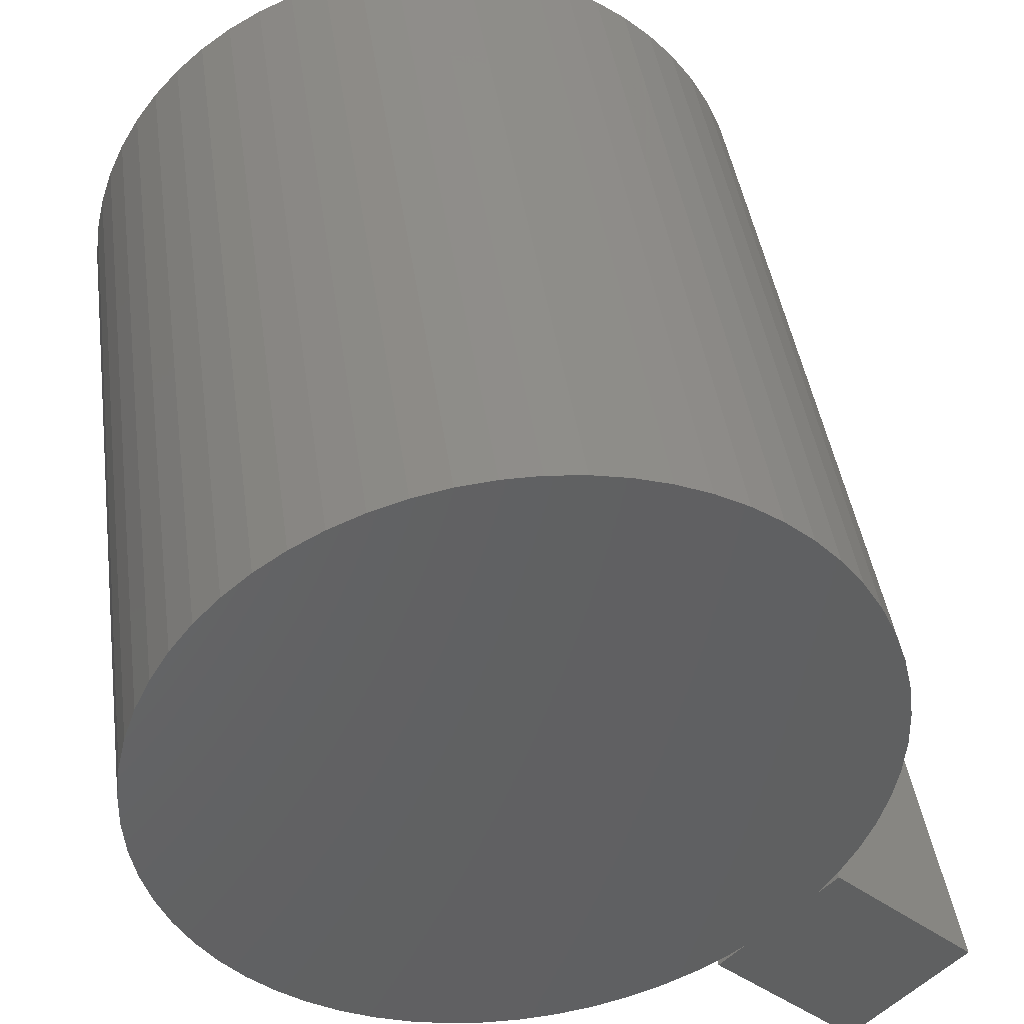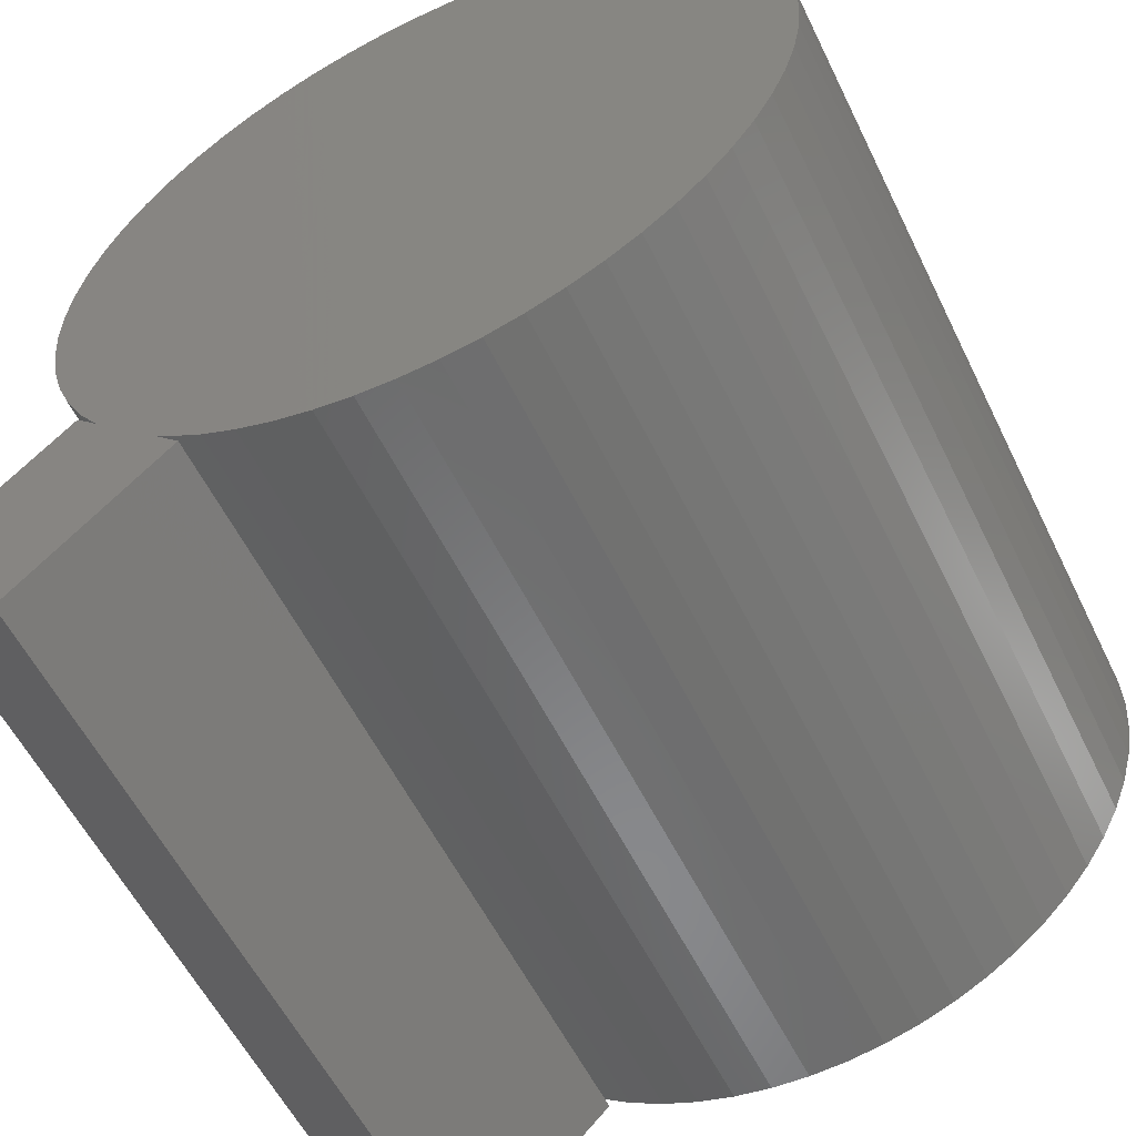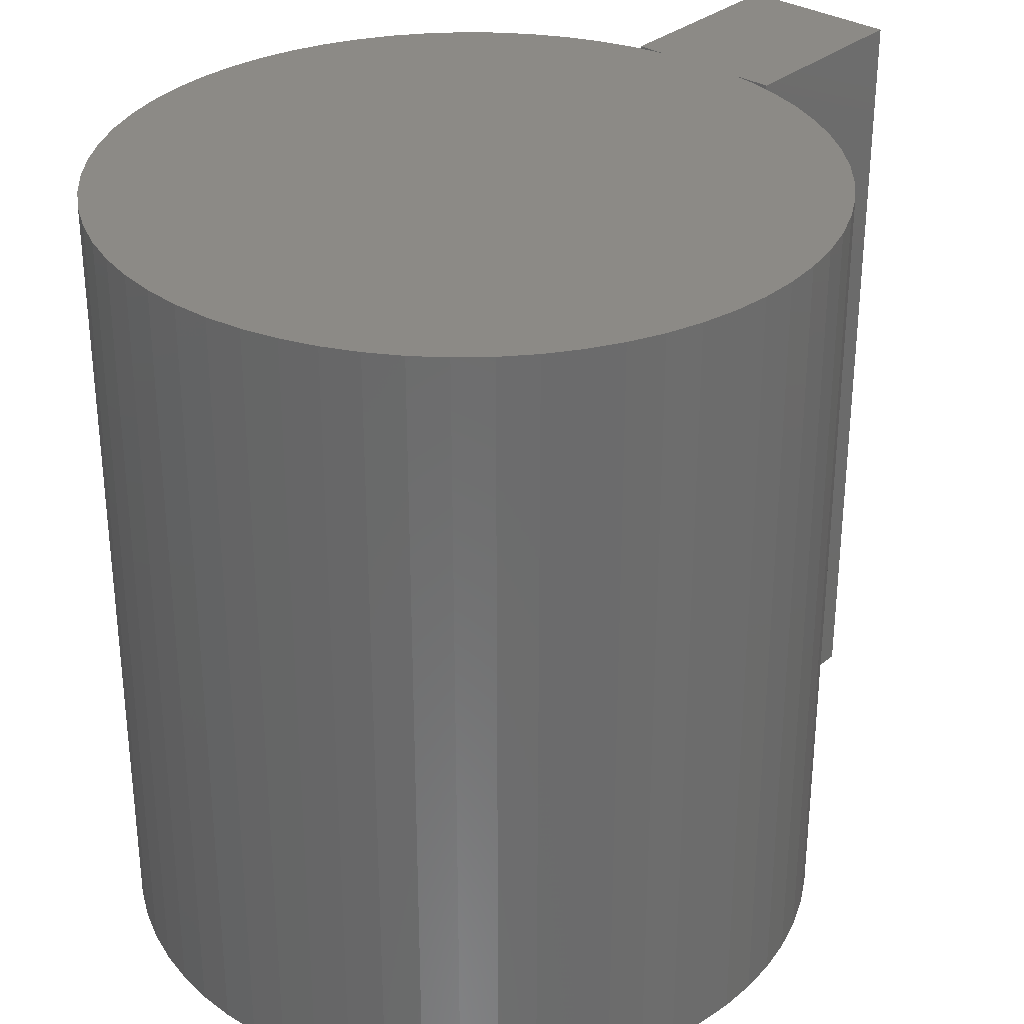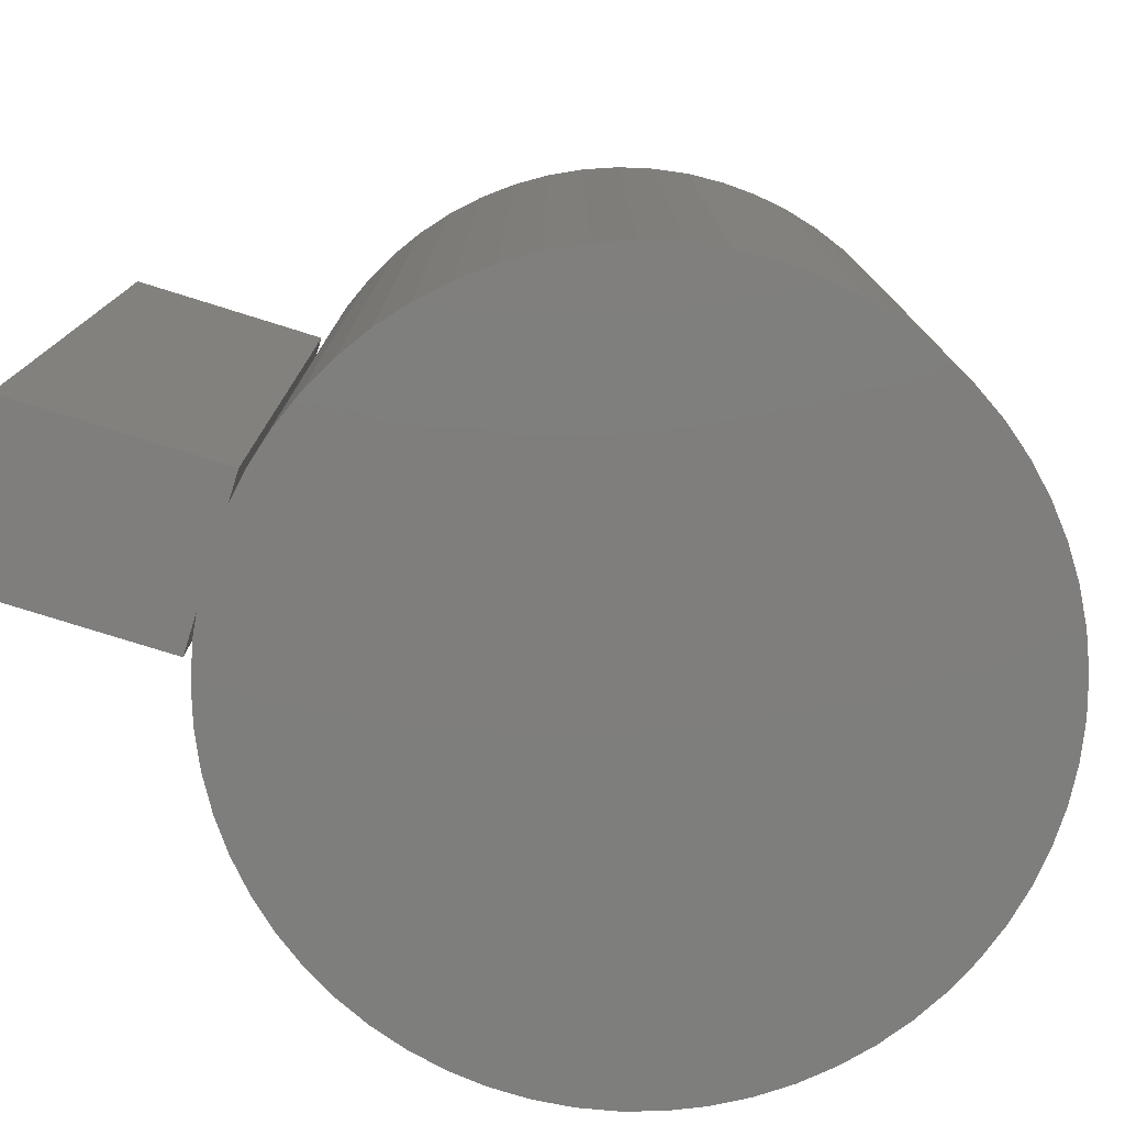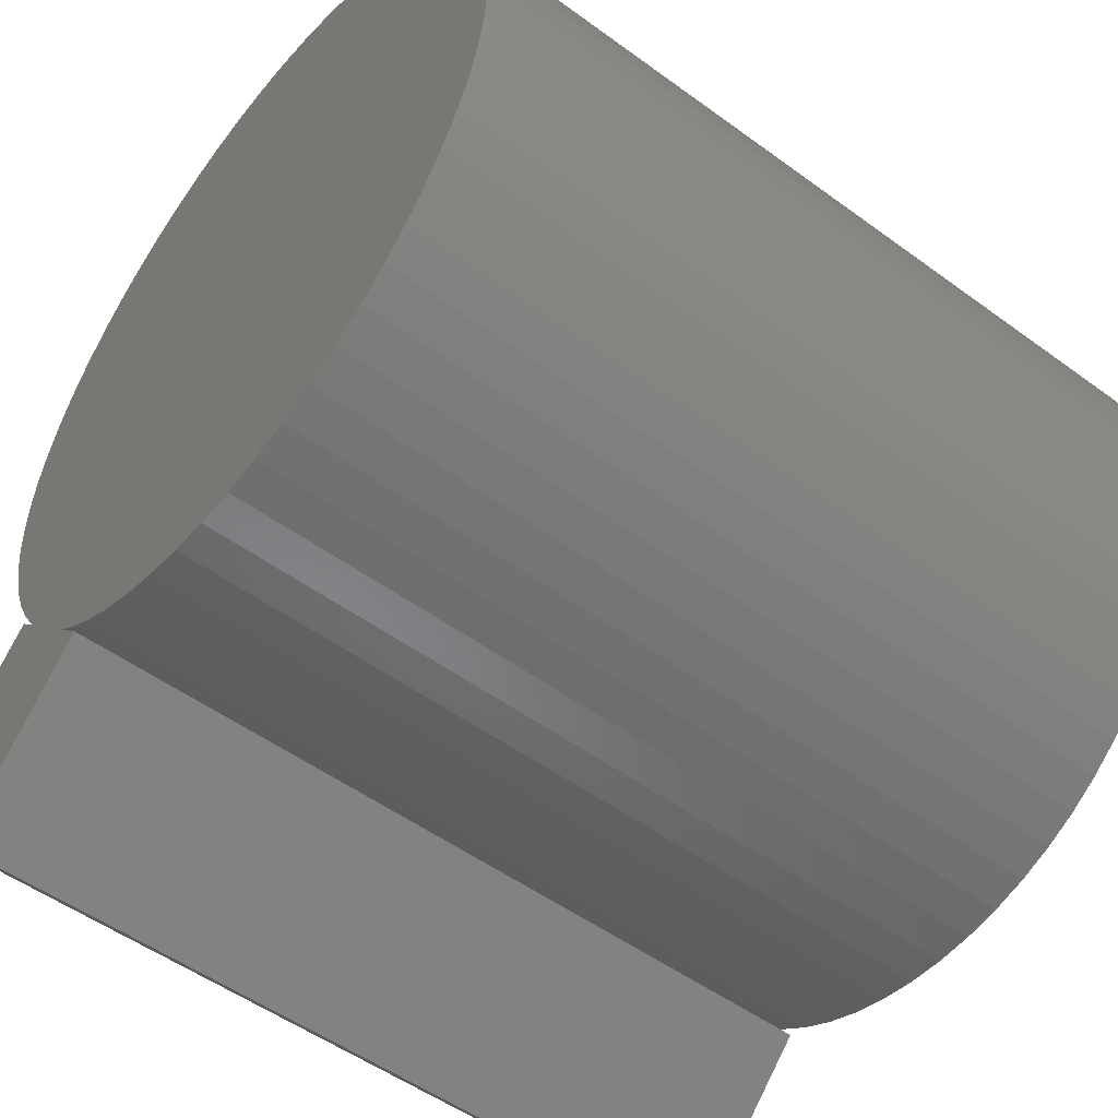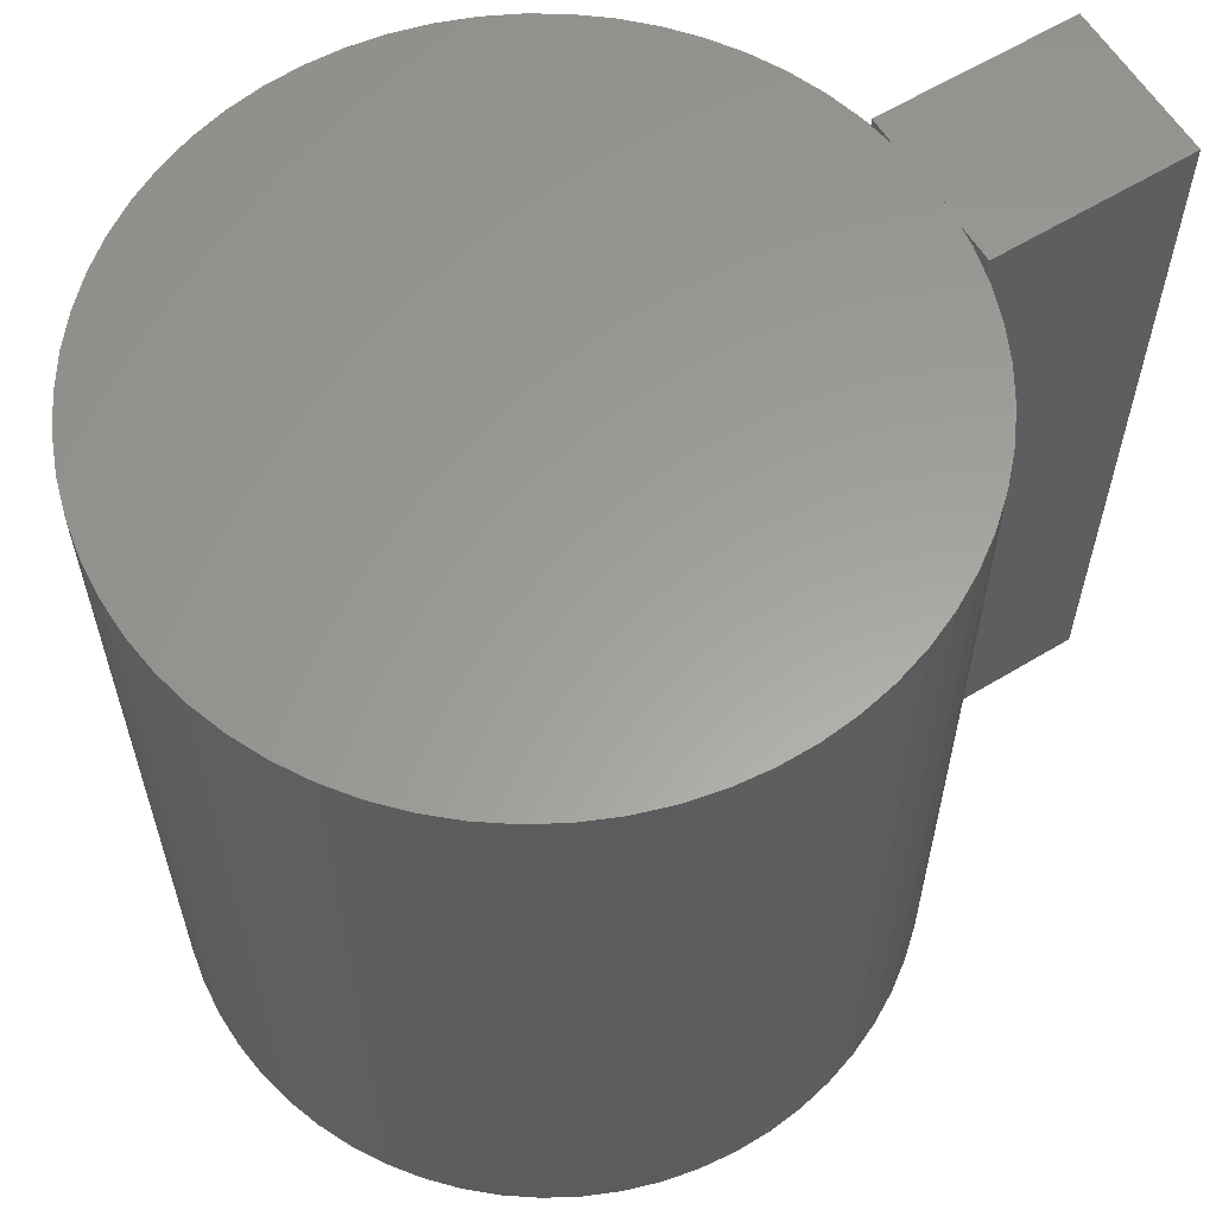
<metadata>
{"format":"stl","ext":"stl","renderer":"f3d","projection":"perspective","resolution":1024,"background":"white","views":[{"elev":42.3,"azim":-7.9,"up":"+Y"},{"elev":-56.6,"azim":-154.2,"up":"+Y"},{"elev":31.6,"azim":-93.1,"up":"+Z"},{"elev":-78.2,"azim":118.6,"up":"+Z"},{"elev":-51.6,"azim":-128.5,"up":"+Y"},{"elev":60.8,"azim":-75.8,"up":"+Z"}]}
</metadata>
<code>
# stl→obj: 130 verts, 252 faces
v -0.01059 -0.1025 0.229
v -0.01059 -0.1025 0
v 1.261e-17 -0.103 0.229
v -0.02107 -0.1008 0
v -0.02107 -0.1008 0.229
v -0.03132 -0.09812 0
v -0.03132 -0.09812 0.229
v -0.04125 -0.09438 0
v -0.04125 -0.09438 0.229
v -0.05073 -0.08964 0
v -0.05073 -0.08964 0.229
v -0.05968 -0.08395 0
v -0.05968 -0.08395 0.229
v -0.068 -0.07737 0
v -0.068 -0.07737 0.229
v -0.07559 -0.06997 0
v -0.07559 -0.06997 0.229
v -0.08238 -0.06182 0
v -0.08238 -0.06182 0.229
v -0.0883 -0.05302 0
v -0.0883 -0.05302 0.229
v -0.09329 -0.04366 0
v -0.09329 -0.04366 0.229
v -0.09728 -0.03384 0
v -0.09728 -0.03384 0.229
v -0.1002 -0.02366 0
v -0.1002 -0.02366 0.229
v -0.1021 -0.01323 0
v -0.1021 -0.01323 0.229
v -0.103 -0.002652 0
v -0.103 -0.002652 0.229
v -0.1027 0.007949 0
v -0.1027 0.007949 0.229
v -0.1013 0.01847 0
v -0.1013 0.01847 0.229
v -0.0989 0.02879 0
v -0.0989 0.02879 0.229
v -0.09541 0.0388 0
v -0.09541 0.0388 0.229
v -0.09092 0.04841 0
v -0.09092 0.04841 0.229
v -0.08546 0.0575 0
v -0.08546 0.0575 0.229
v -0.07909 0.06598 0
v -0.07909 0.06598 0.229
v -0.07189 0.07376 0
v -0.07189 0.07376 0.229
v -0.06392 0.08076 0
v -0.06392 0.08076 0.229
v -0.05528 0.08691 0
v -0.05528 0.08691 0.229
v -0.04605 0.09213 0
v -0.04605 0.09213 0.229
v -0.03633 0.09638 0
v -0.03633 0.09638 0.229
v -0.02623 0.0996 0
v -0.02623 0.0996 0.229
v -0.01585 0.1018 0
v -0.01585 0.1018 0.229
v -0.005302 0.1029 0
v -0.005302 0.1029 0.229
v 0.005302 0.1029 0
v 0.005302 0.1029 0.229
v 0.01585 0.1018 0
v 0.01585 0.1018 0.229
v 0.02623 0.0996 0
v 0.02623 0.0996 0.229
v 0.03633 0.09638 0
v 0.03633 0.09638 0.229
v 0.04605 0.09213 0
v 0.04605 0.09213 0.229
v 0.05528 0.08691 0
v 0.05528 0.08691 0.229
v 0.06392 0.08076 0
v 0.06392 0.08076 0.229
v 0.07189 0.07376 0
v 0.07189 0.07376 0.229
v 0.07909 0.06598 0
v 0.07909 0.06598 0.229
v 0.08546 0.0575 0
v 0.08546 0.0575 0.229
v 0.09092 0.04841 0
v 0.09092 0.04841 0.229
v 0.09541 0.0388 0
v 0.09541 0.0388 0.229
v 0.0989 0.02879 0
v 0.0989 0.02879 0.229
v 0.1013 0.01847 0
v 0.1013 0.01847 0.229
v 0.1027 0.007949 0
v 0.1027 0.007949 0.229
v 0.103 -0.002652 0
v 0.103 -0.002652 0.229
v 0.1021 -0.01323 0
v 0.1021 -0.01323 0.229
v 0.1002 -0.02366 0
v 0.1002 -0.02366 0.229
v 0.09728 -0.03384 0
v 0.09728 -0.03384 0.229
v 0.09329 -0.04366 0
v 0.09329 -0.04366 0.229
v 0.0883 -0.05302 0
v 0.0883 -0.05302 0.229
v 0.08238 -0.06182 0
v 0.08238 -0.06182 0.229
v 0.07559 -0.06997 0
v 0.07559 -0.06997 0.229
v 0.068 -0.07737 0
v 0.068 -0.07737 0.229
v 0.05968 -0.08395 0
v 0.05968 -0.08395 0.229
v 0.05073 -0.08964 0
v 0.05073 -0.08964 0.229
v 0.04125 -0.09438 0
v 0.04125 -0.09438 0.229
v 0.03132 -0.09812 0
v 0.03132 -0.09812 0.229
v 0.02107 -0.1008 0
v 0.02107 -0.1008 0.229
v 0.01059 -0.1025 0
v 0.01059 -0.1025 0.229
v 1.261e-17 -0.103 0
v 0.08875 -0.05508 0.229
v 0.08875 -0.05508 0
v 0.05676 -0.08814 0.229
v 0.05676 -0.08814 0
v 0.1303 -0.0953 0.229
v 0.09831 -0.1284 0.229
v 0.1303 -0.0953 0
v 0.09831 -0.1284 0
f 1 2 3
f 1 4 2
f 1 5 4
f 4 5 6
f 6 5 7
f 8 7 9
f 10 9 11
f 12 11 13
f 14 13 15
f 16 15 17
f 18 17 19
f 20 19 21
f 22 21 23
f 24 23 25
f 26 25 27
f 28 27 29
f 30 29 31
f 32 31 33
f 34 33 35
f 36 35 37
f 38 37 39
f 40 39 41
f 42 41 43
f 44 43 45
f 46 45 47
f 48 47 49
f 50 49 51
f 52 51 53
f 54 53 55
f 56 55 57
f 58 57 59
f 60 59 61
f 62 61 63
f 64 63 65
f 66 65 67
f 68 67 69
f 70 69 71
f 72 71 73
f 74 73 75
f 76 75 77
f 78 77 79
f 80 79 81
f 82 81 83
f 84 83 85
f 86 85 87
f 88 87 89
f 90 89 91
f 92 91 93
f 94 93 95
f 96 95 97
f 98 97 99
f 100 99 101
f 102 101 103
f 104 103 105
f 106 105 107
f 108 107 109
f 110 109 111
f 112 111 113
f 114 113 115
f 116 115 117
f 118 117 119
f 120 119 121
f 122 121 3
f 2 122 3
f 6 7 8
f 8 9 10
f 10 11 12
f 12 13 14
f 14 15 16
f 16 17 18
f 18 19 20
f 20 21 22
f 22 23 24
f 24 25 26
f 26 27 28
f 28 29 30
f 30 31 32
f 32 33 34
f 34 35 36
f 36 37 38
f 38 39 40
f 40 41 42
f 42 43 44
f 44 45 46
f 46 47 48
f 48 49 50
f 50 51 52
f 52 53 54
f 54 55 56
f 56 57 58
f 58 59 60
f 60 61 62
f 62 63 64
f 64 65 66
f 66 67 68
f 68 69 70
f 70 71 72
f 72 73 74
f 74 75 76
f 76 77 78
f 78 79 80
f 80 81 82
f 82 83 84
f 84 85 86
f 86 87 88
f 88 89 90
f 90 91 92
f 92 93 94
f 94 95 96
f 96 97 98
f 98 99 100
f 100 101 102
f 102 103 104
f 104 105 106
f 106 107 108
f 108 109 110
f 110 111 112
f 112 113 114
f 114 115 116
f 116 117 118
f 118 119 120
f 120 121 122
f 2 60 122
f 2 58 60
f 2 4 58
f 58 4 56
f 56 4 6
f 54 6 8
f 52 8 10
f 50 10 12
f 48 12 14
f 46 14 16
f 44 16 18
f 42 18 20
f 40 20 22
f 38 22 24
f 36 24 26
f 34 26 28
f 32 28 30
f 32 34 28
f 56 6 54
f 54 8 52
f 52 10 50
f 50 12 48
f 48 14 46
f 46 16 44
f 44 18 42
f 42 20 40
f 40 22 38
f 38 24 36
f 36 26 34
f 60 62 122
f 122 62 120
f 120 62 64
f 118 64 66
f 116 66 68
f 114 68 70
f 112 70 72
f 110 72 74
f 108 74 76
f 106 76 78
f 104 78 80
f 102 80 82
f 100 82 84
f 98 84 86
f 96 86 88
f 94 88 90
f 92 94 90
f 120 64 118
f 118 66 116
f 116 68 114
f 114 70 112
f 112 72 110
f 110 74 108
f 108 76 106
f 106 78 104
f 104 80 102
f 102 82 100
f 100 84 98
f 98 86 96
f 96 88 94
f 121 63 3
f 121 65 63
f 121 119 65
f 65 119 67
f 67 119 117
f 69 117 115
f 71 115 113
f 73 113 111
f 75 111 109
f 77 109 107
f 79 107 105
f 81 105 103
f 83 103 101
f 85 101 99
f 87 99 97
f 89 97 95
f 91 95 93
f 91 89 95
f 67 117 69
f 69 115 71
f 71 113 73
f 73 111 75
f 75 109 77
f 77 107 79
f 79 105 81
f 81 103 83
f 83 101 85
f 85 99 87
f 87 97 89
f 63 61 3
f 3 61 1
f 1 61 59
f 5 59 57
f 7 57 55
f 9 55 53
f 11 53 51
f 13 51 49
f 15 49 47
f 17 47 45
f 19 45 43
f 21 43 41
f 23 41 39
f 25 39 37
f 27 37 35
f 29 35 33
f 31 29 33
f 1 59 5
f 5 57 7
f 7 55 9
f 9 53 11
f 11 51 13
f 13 49 15
f 15 47 17
f 17 45 19
f 19 43 21
f 21 41 23
f 23 39 25
f 25 37 27
f 27 35 29
f 123 124 125
f 125 124 126
f 127 123 128
f 128 123 125
f 129 127 130
f 130 127 128
f 124 129 126
f 126 129 130
f 126 130 125
f 125 130 128
f 129 124 127
f 127 124 123

</code>
